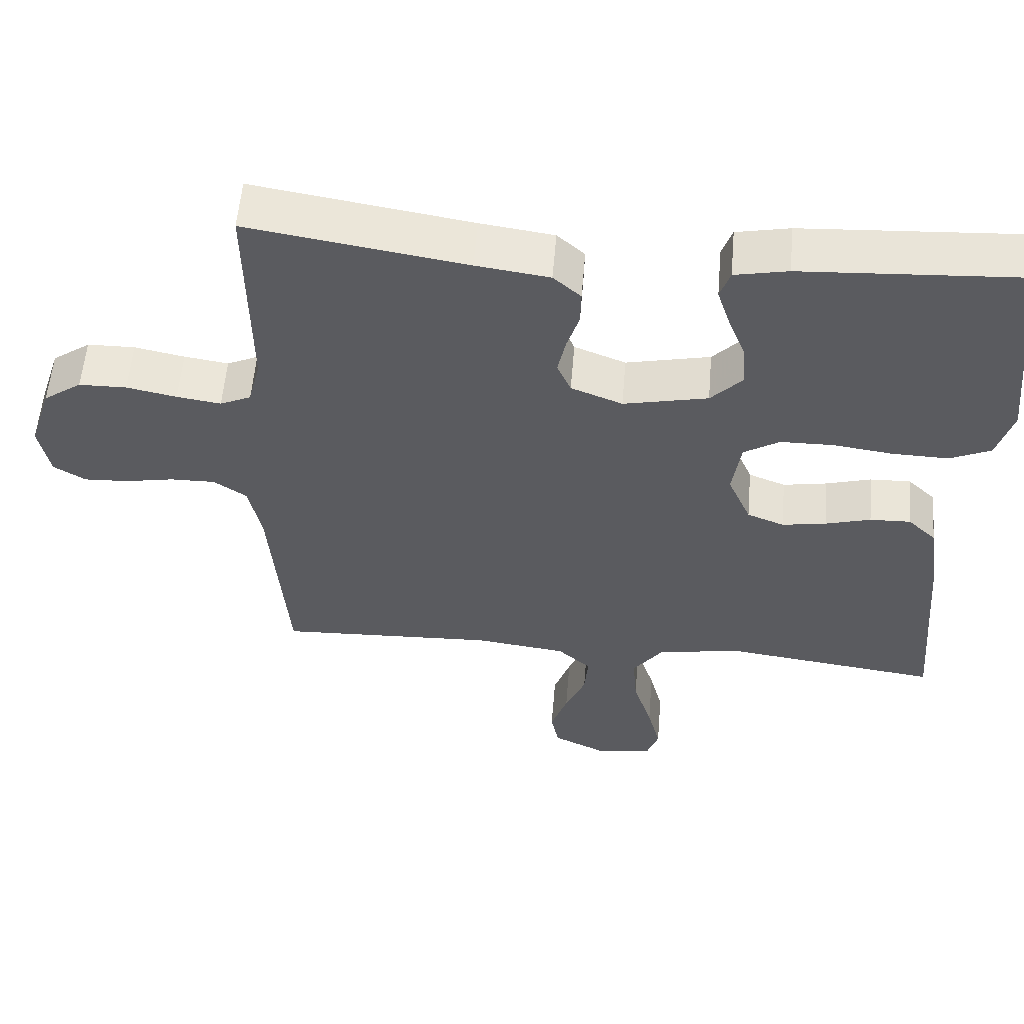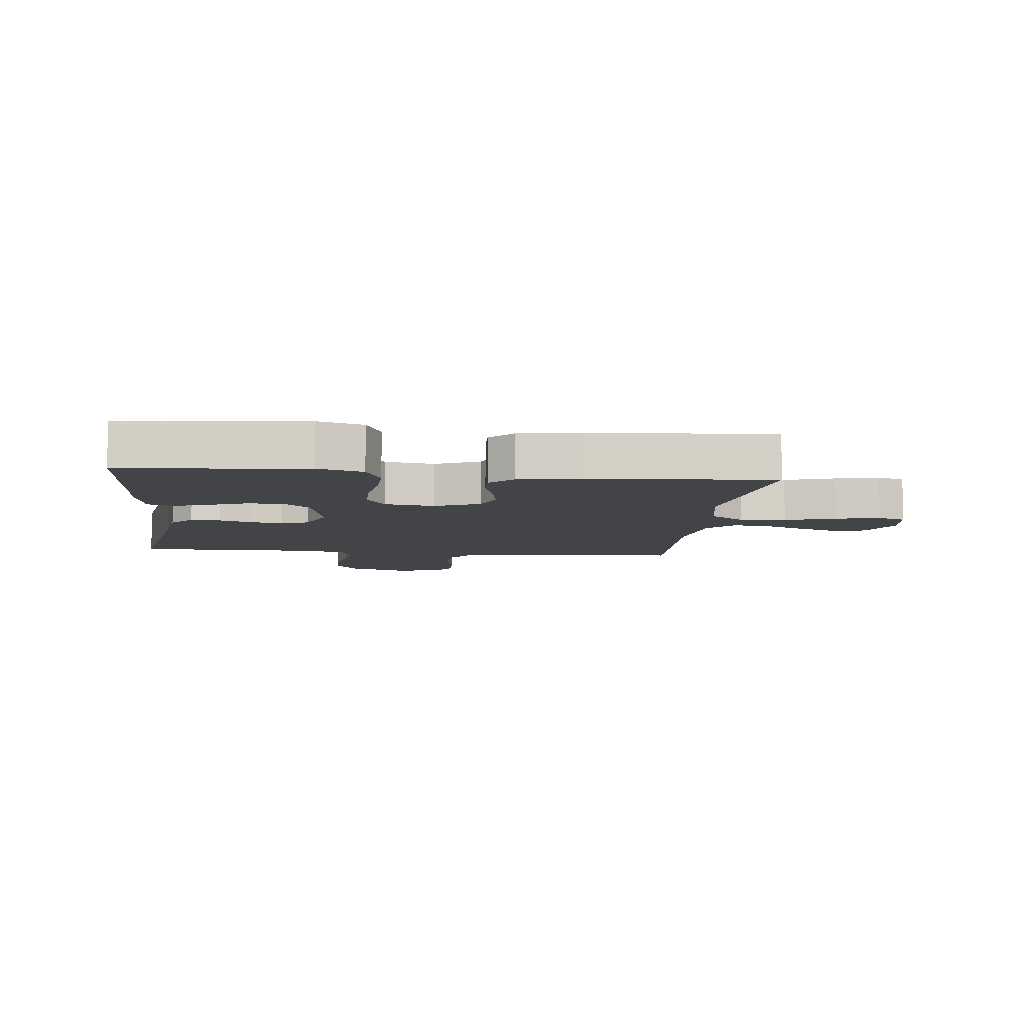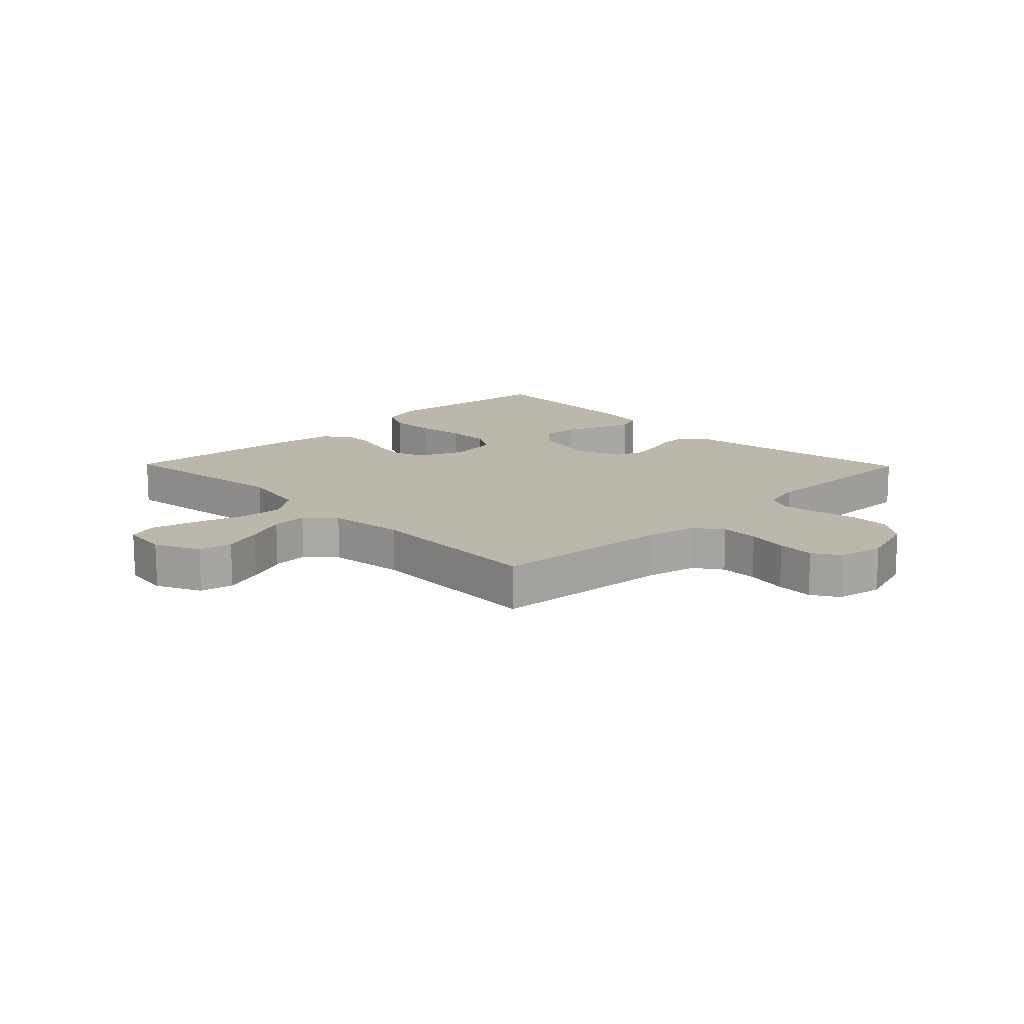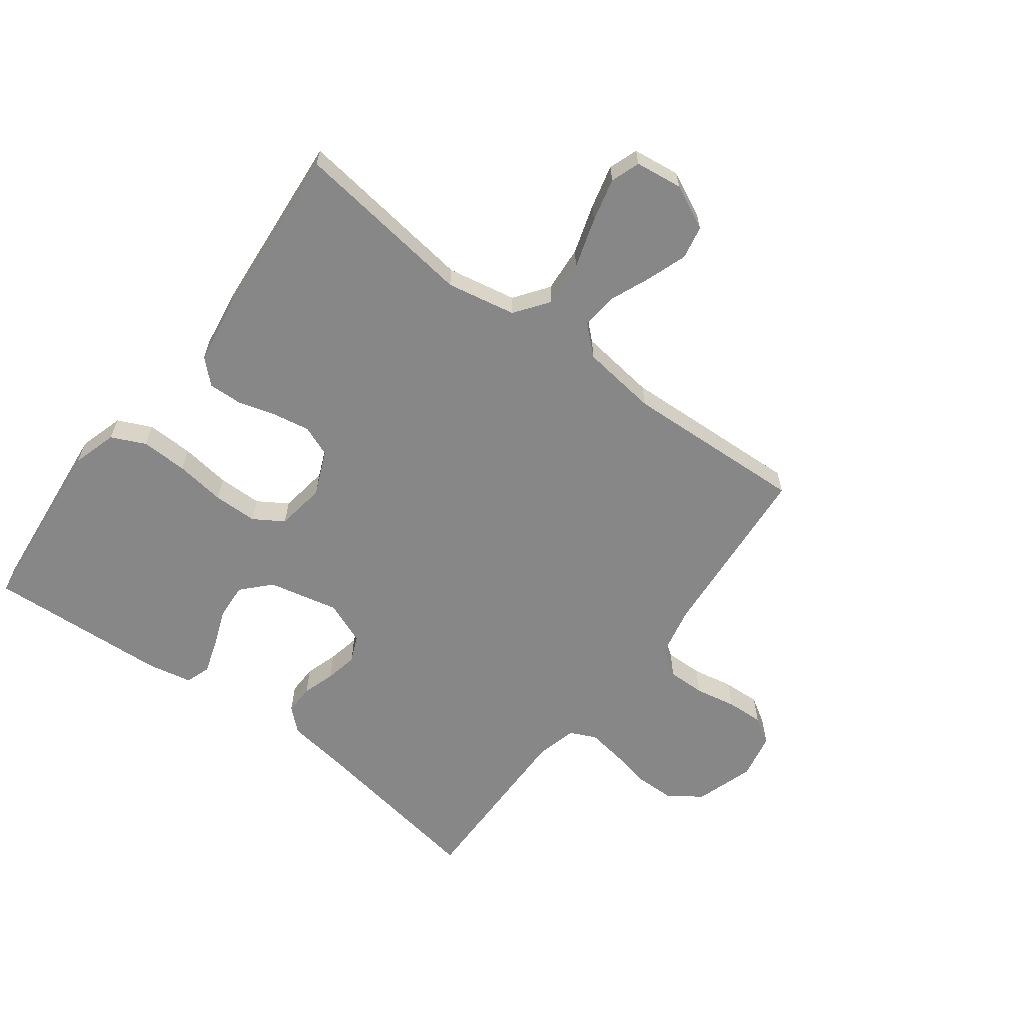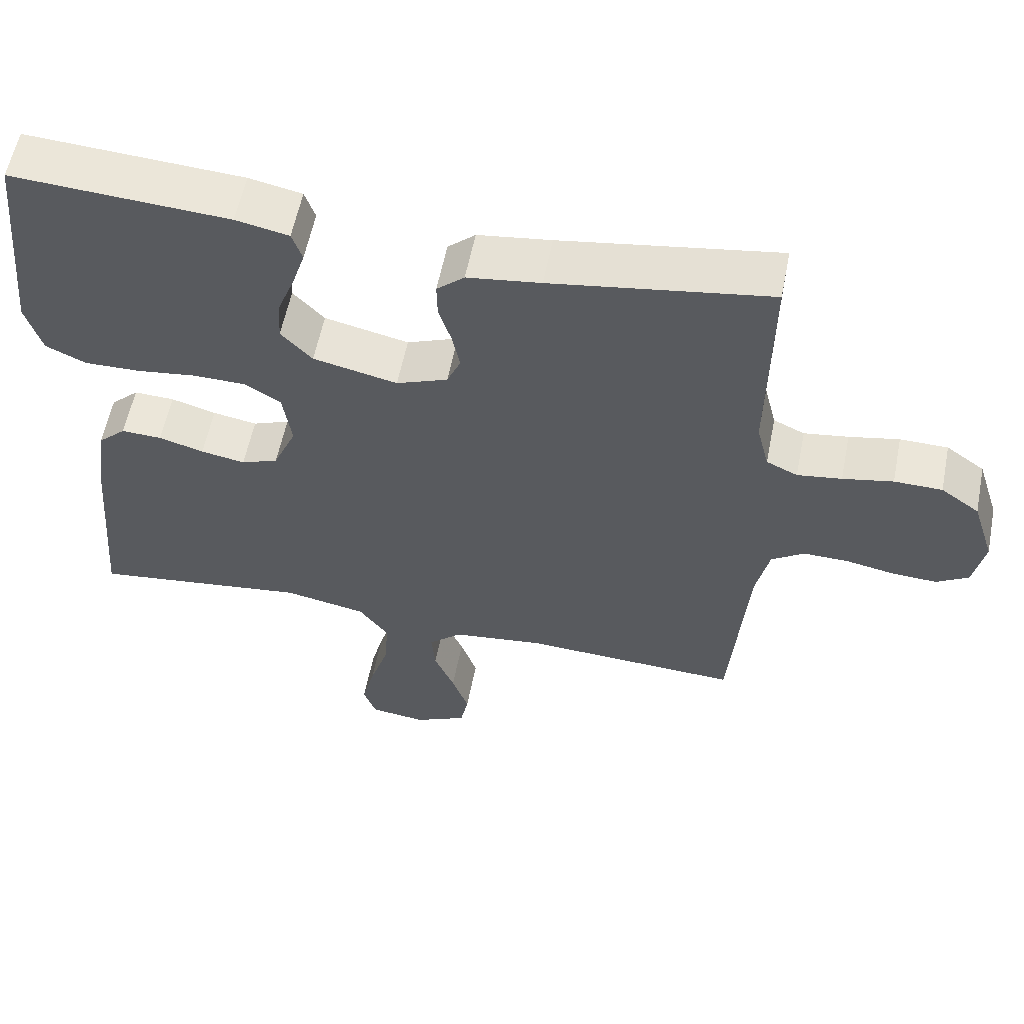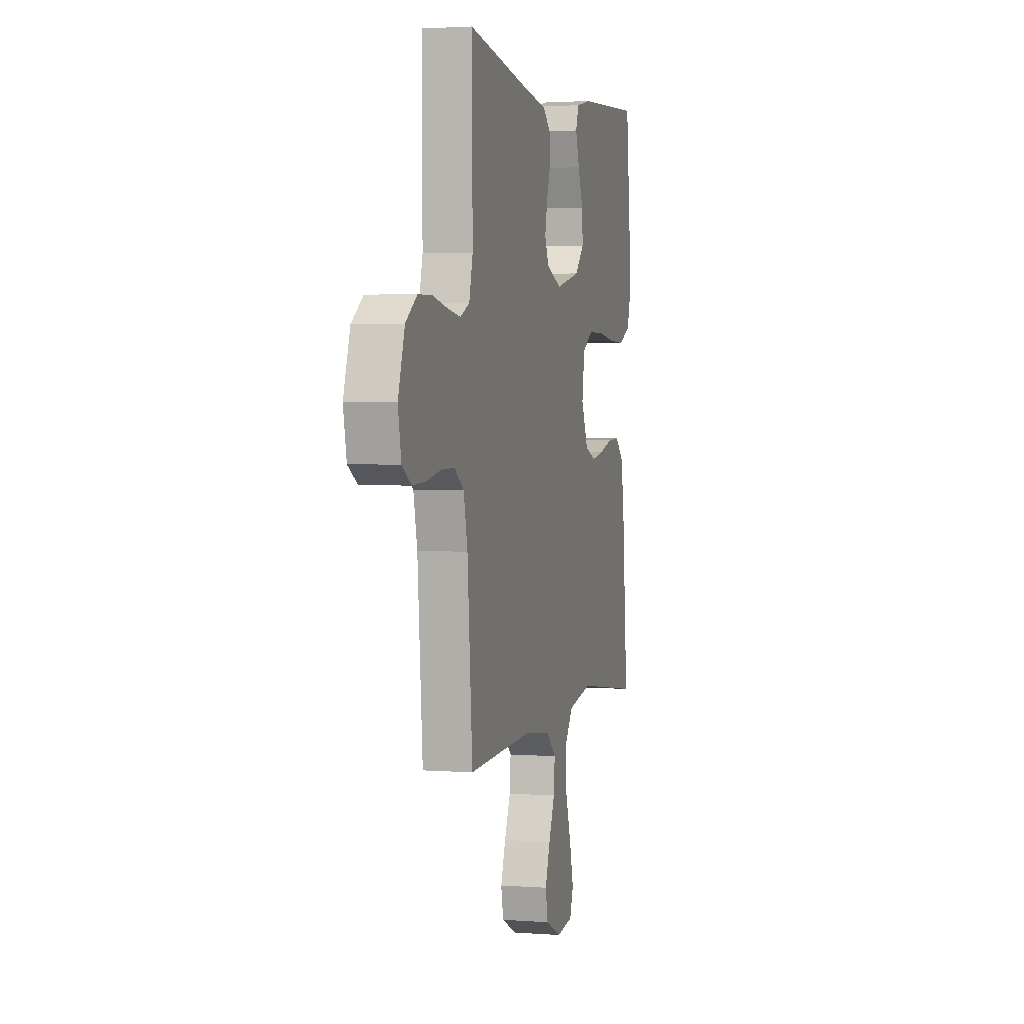
<metadata>
{"format":"obj","ext":"obj","renderer":"f3d","projection":"perspective","resolution":1024,"background":"white","views":[{"elev":56.6,"azim":4.8,"up":"+Z"},{"elev":-7.8,"azim":83.7,"up":"+Y"},{"elev":14.3,"azim":-134.3,"up":"+Y"},{"elev":-62.5,"azim":143.1,"up":"+Y"},{"elev":58.0,"azim":-168.8,"up":"+Z"},{"elev":2.6,"azim":-75.4,"up":"+Z"}]}
</metadata>
<code>
v -0.5 0.07 -0.5
v -0.524 0.07 -0.2
v -0.542 0.07 -0.117
v -0.587 0.07 -0.086
v -0.649 0.07 -0.087
v -0.717 0.07 -0.1
v -0.778 0.07 -0.103
v -0.822 0.07 -0.076
v -0.837 0.07 0
v -0.806 0.07 0.096
v -0.753 0.07 0.134
v -0.687 0.07 0.135
v -0.618 0.07 0.121
v -0.557 0.07 0.112
v -0.514 0.07 0.132
v -0.497 0.07 0.2
v -0.5 0.07 0.5
v -0.2 0.07 0.452
v -0.099 0.07 0.438
v -0.061 0.07 0.404
v -0.062 0.07 0.355
v -0.079 0.07 0.301
v -0.09 0.07 0.248
v -0.071 0.07 0.204
v 0 0.07 0.176
v 0.116 0.07 0.202
v 0.159 0.07 0.248
v 0.155 0.07 0.308
v 0.131 0.07 0.37
v 0.113 0.07 0.426
v 0.127 0.07 0.467
v 0.2 0.07 0.482
v 0.5 0.07 0.5
v 0.53 0.07 0.2
v 0.508 0.07 0.126
v 0.452 0.07 0.1
v 0.375 0.07 0.102
v 0.293 0.07 0.113
v 0.22 0.07 0.112
v 0.171 0.07 0.081
v 0.159 0.07 0
v 0.191 0.07 -0.074
v 0.242 0.07 -0.094
v 0.303 0.07 -0.083
v 0.365 0.07 -0.065
v 0.421 0.07 -0.063
v 0.46 0.07 -0.1
v 0.475 0.07 -0.2
v 0.5 0.07 -0.5
v 0.2 0.07 -0.461
v 0.086 0.07 -0.483
v 0.045 0.07 -0.539
v 0.051 0.07 -0.615
v 0.077 0.07 -0.697
v 0.095 0.07 -0.769
v 0.078 0.07 -0.817
v 0 0.07 -0.827
v -0.073 0.07 -0.792
v -0.084 0.07 -0.737
v -0.061 0.07 -0.671
v -0.033 0.07 -0.604
v -0.028 0.07 -0.544
v -0.074 0.07 -0.502
v -0.2 0.07 -0.486
v -0.5 0 -0.5
v -0.524 0 -0.2
v -0.542 0 -0.117
v -0.587 0 -0.086
v -0.649 0 -0.087
v -0.717 0 -0.1
v -0.778 0 -0.103
v -0.822 0 -0.076
v -0.837 0 0
v -0.806 0 0.096
v -0.753 0 0.134
v -0.687 0 0.135
v -0.618 0 0.121
v -0.557 0 0.112
v -0.514 0 0.132
v -0.497 0 0.2
v -0.5 0 0.5
v -0.2 0 0.452
v -0.099 0 0.438
v -0.061 0 0.404
v -0.062 0 0.355
v -0.079 0 0.301
v -0.09 0 0.248
v -0.071 0 0.204
v 0 0 0.176
v 0.116 0 0.202
v 0.159 0 0.248
v 0.155 0 0.308
v 0.131 0 0.37
v 0.113 0 0.426
v 0.127 0 0.467
v 0.2 0 0.482
v 0.5 0 0.5
v 0.53 0 0.2
v 0.508 0 0.126
v 0.452 0 0.1
v 0.375 0 0.102
v 0.293 0 0.113
v 0.22 0 0.112
v 0.171 0 0.081
v 0.159 0 0
v 0.191 0 -0.074
v 0.242 0 -0.094
v 0.303 0 -0.083
v 0.365 0 -0.065
v 0.421 0 -0.063
v 0.46 0 -0.1
v 0.475 0 -0.2
v 0.5 0 -0.5
v 0.2 0 -0.461
v 0.086 0 -0.483
v 0.045 0 -0.539
v 0.051 0 -0.615
v 0.077 0 -0.697
v 0.095 0 -0.769
v 0.078 0 -0.817
v 0 0 -0.827
v -0.073 0 -0.792
v -0.084 0 -0.737
v -0.061 0 -0.671
v -0.033 0 -0.604
v -0.028 0 -0.544
v -0.074 0 -0.502
v -0.2 0 -0.486
f 59 60 61
f 58 59 61
f 57 58 61
f 56 57 61
f 55 56 61
f 54 55 61
f 53 54 61
f 52 53 61 62
f 51 52 62 63
f 48 49 50
f 47 48 50
f 46 47 50
f 45 46 50
f 44 45 50
f 51 63 64
f 50 51 64
f 44 50 64
f 43 44 64
f 36 37 38
f 35 36 38
f 34 35 38
f 33 34 38
f 32 33 38
f 31 32 38
f 30 31 38
f 29 30 38
f 28 29 38
f 27 28 38 39
f 26 27 39 40
f 20 21 22
f 19 20 22
f 18 19 22
f 18 22 23
f 17 18 23
f 16 17 23
f 15 16 23 24
f 11 12 13
f 10 11 13
f 9 10 13
f 8 9 13
f 7 8 13
f 6 7 13
f 5 6 13
f 4 5 13 14
f 15 24 25
f 14 15 25
f 4 14 25
f 3 4 25
f 64 1 2
f 43 64 2
f 42 43 2
f 2 3 25
f 42 2 25
f 41 42 25
f 25 26 40 41
f 125 124 123
f 125 123 122
f 125 122 121
f 125 121 120
f 125 120 119
f 125 119 118
f 125 118 117
f 126 125 117 116
f 127 126 116 115
f 114 113 112
f 114 112 111
f 114 111 110
f 114 110 109
f 114 109 108
f 128 127 115
f 128 115 114
f 128 114 108
f 128 108 107
f 102 101 100
f 102 100 99
f 102 99 98
f 102 98 97
f 102 97 96
f 102 96 95
f 102 95 94
f 102 94 93
f 102 93 92
f 103 102 92 91
f 104 103 91 90
f 86 85 84
f 86 84 83
f 86 83 82
f 87 86 82
f 87 82 81
f 87 81 80
f 88 87 80 79
f 77 76 75
f 77 75 74
f 77 74 73
f 77 73 72
f 77 72 71
f 77 71 70
f 77 70 69
f 78 77 69 68
f 89 88 79
f 89 79 78
f 89 78 68
f 89 68 67
f 66 65 128
f 66 128 107
f 66 107 106
f 89 67 66
f 89 66 106
f 89 106 105
f 105 104 90 89
f 1 65 66 2
f 2 66 67 3
f 3 67 68 4
f 4 68 69 5
f 5 69 70 6
f 6 70 71 7
f 7 71 72 8
f 8 72 73 9
f 9 73 74 10
f 10 74 75 11
f 11 75 76 12
f 12 76 77 13
f 13 77 78 14
f 14 78 79 15
f 15 79 80 16
f 16 80 81 17
f 17 81 82 18
f 18 82 83 19
f 19 83 84 20
f 20 84 85 21
f 21 85 86 22
f 22 86 87 23
f 23 87 88 24
f 24 88 89 25
f 25 89 90 26
f 26 90 91 27
f 27 91 92 28
f 28 92 93 29
f 29 93 94 30
f 30 94 95 31
f 31 95 96 32
f 32 96 97 33
f 33 97 98 34
f 34 98 99 35
f 35 99 100 36
f 36 100 101 37
f 37 101 102 38
f 38 102 103 39
f 39 103 104 40
f 40 104 105 41
f 41 105 106 42
f 42 106 107 43
f 43 107 108 44
f 44 108 109 45
f 45 109 110 46
f 46 110 111 47
f 47 111 112 48
f 48 112 113 49
f 49 113 114 50
f 50 114 115 51
f 51 115 116 52
f 52 116 117 53
f 53 117 118 54
f 54 118 119 55
f 55 119 120 56
f 56 120 121 57
f 57 121 122 58
f 58 122 123 59
f 59 123 124 60
f 60 124 125 61
f 61 125 126 62
f 62 126 127 63
f 63 127 128 64
f 64 128 65 1

</code>
